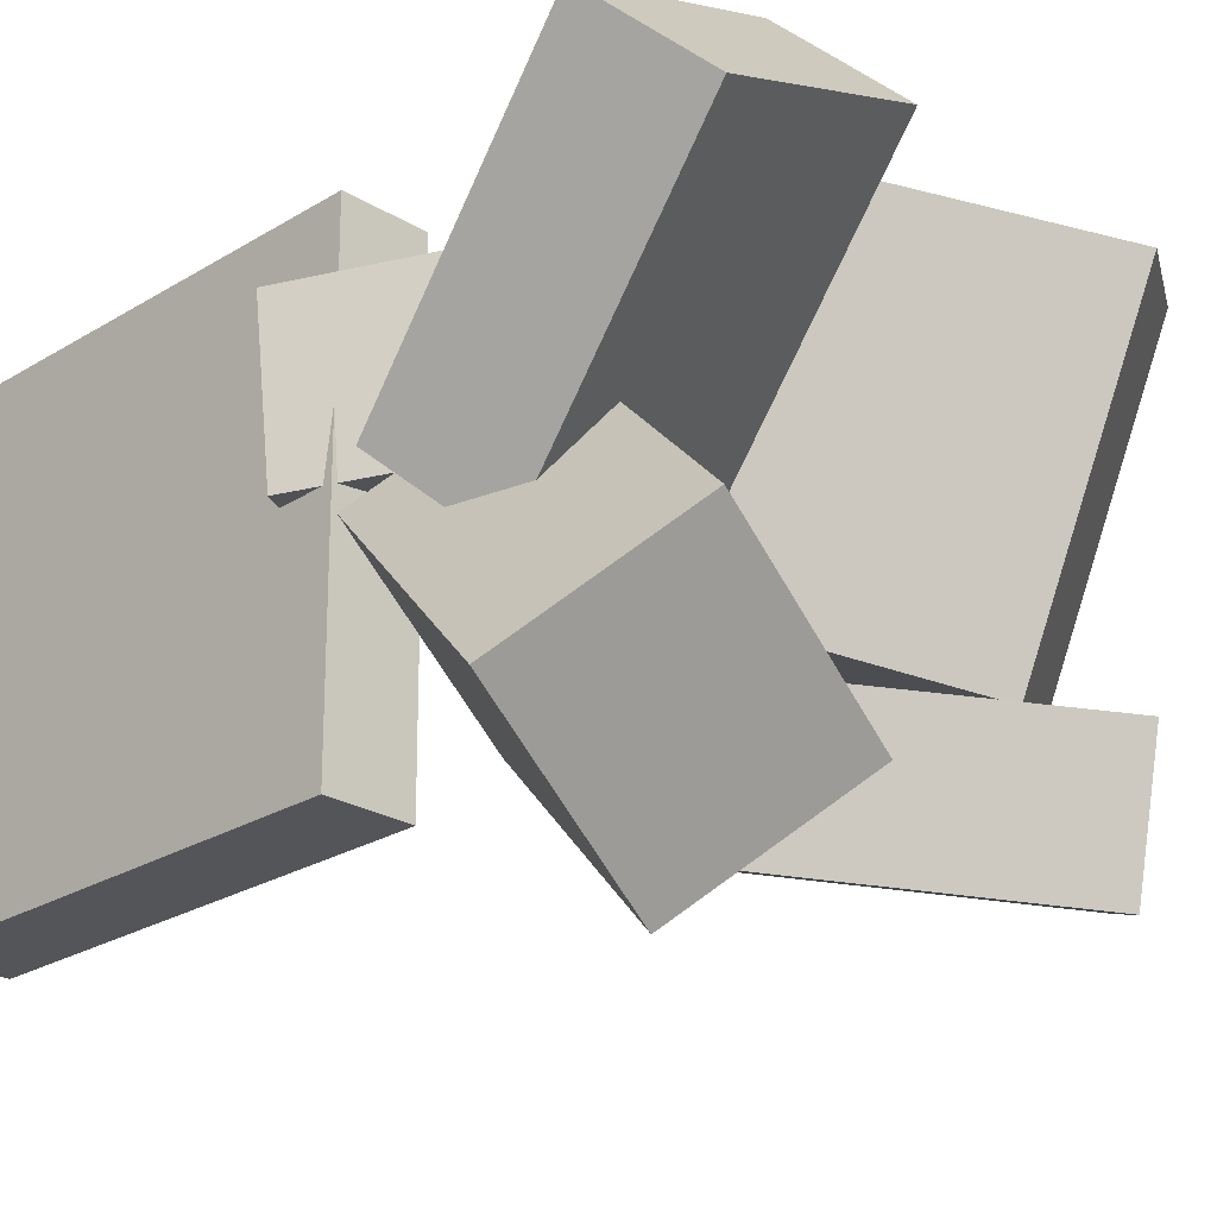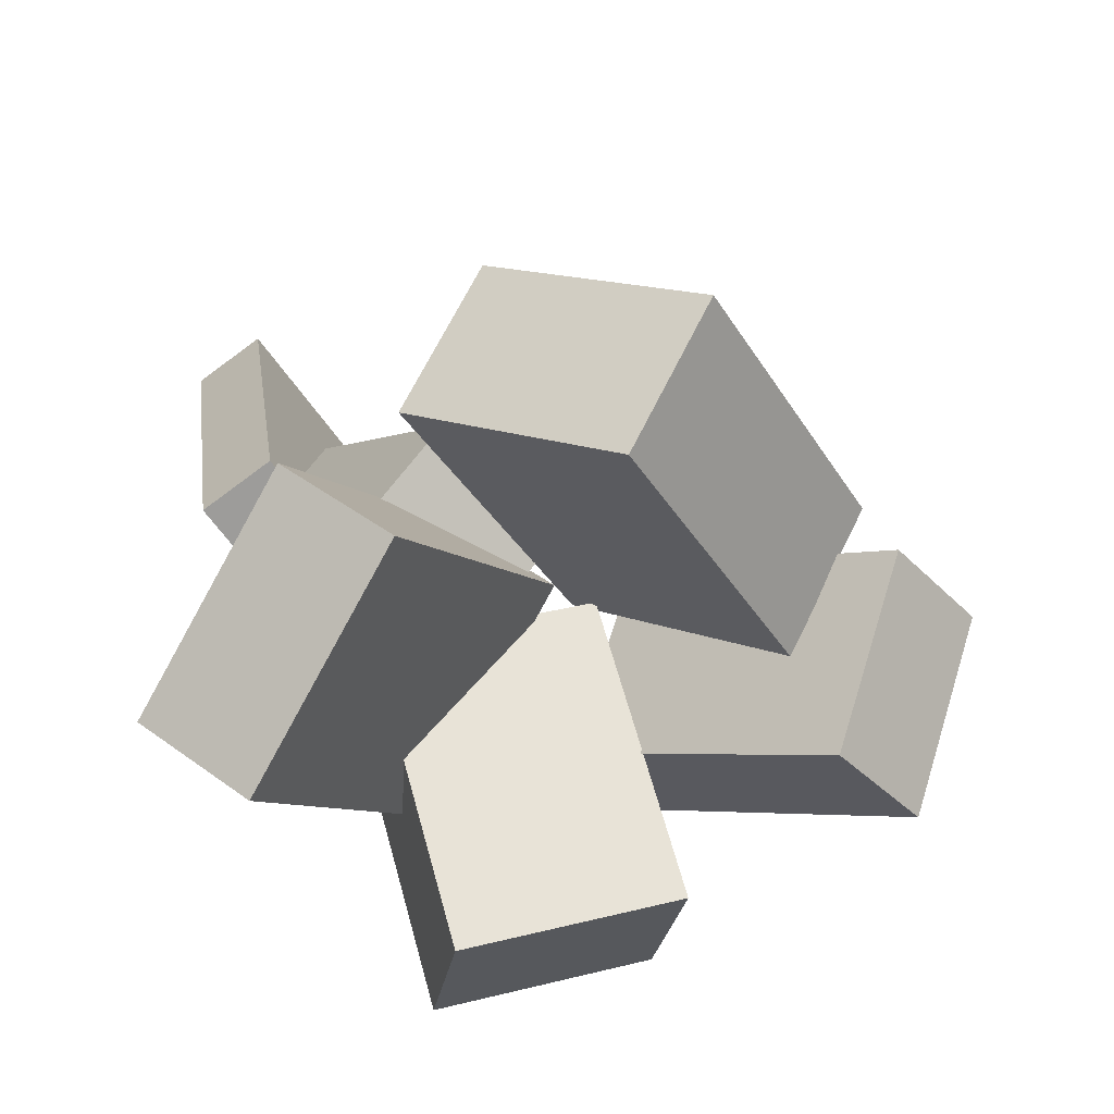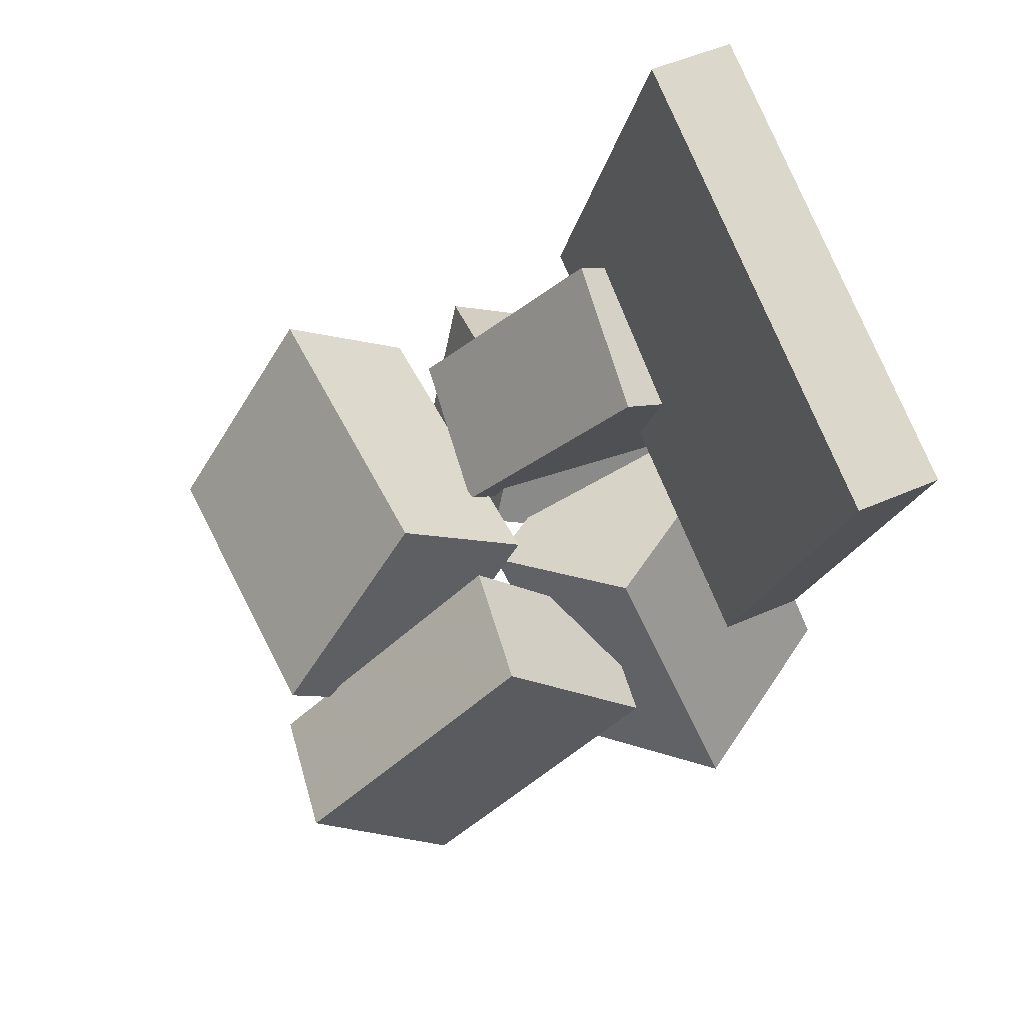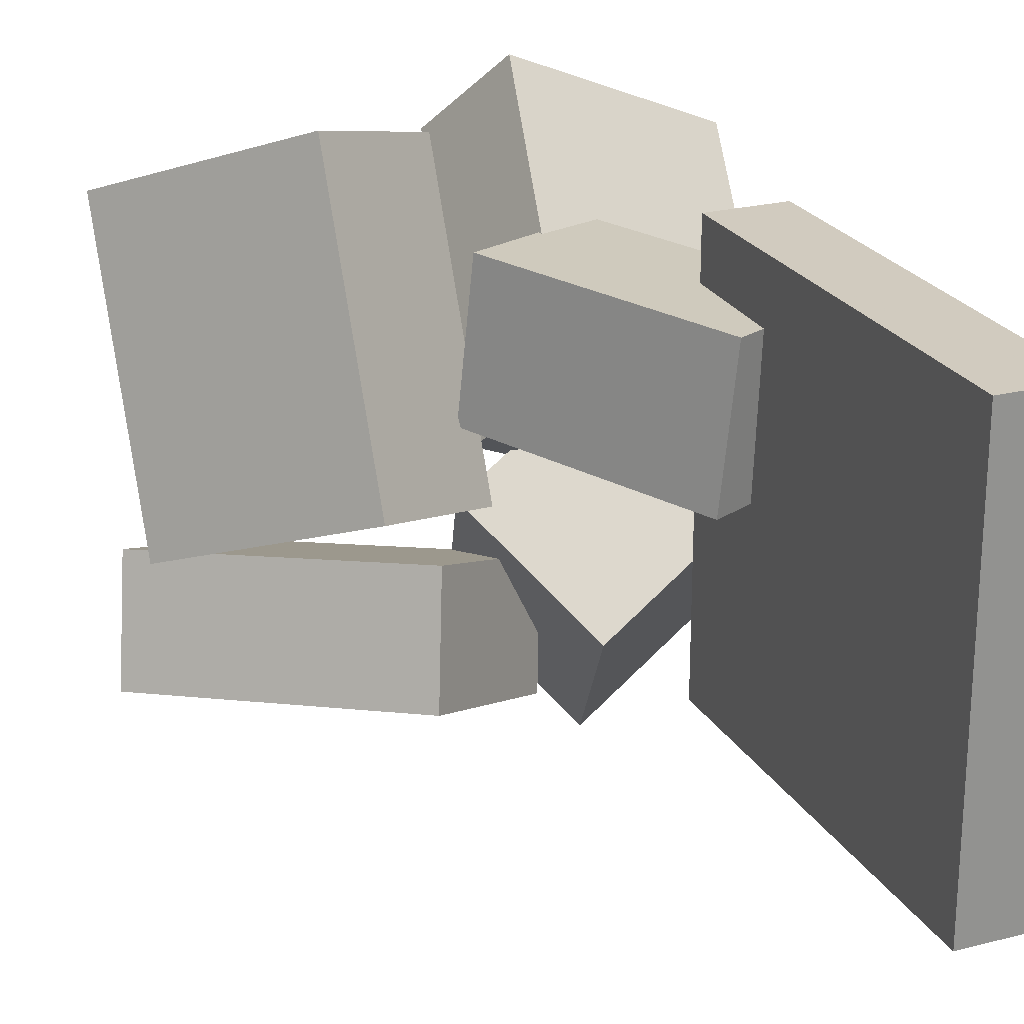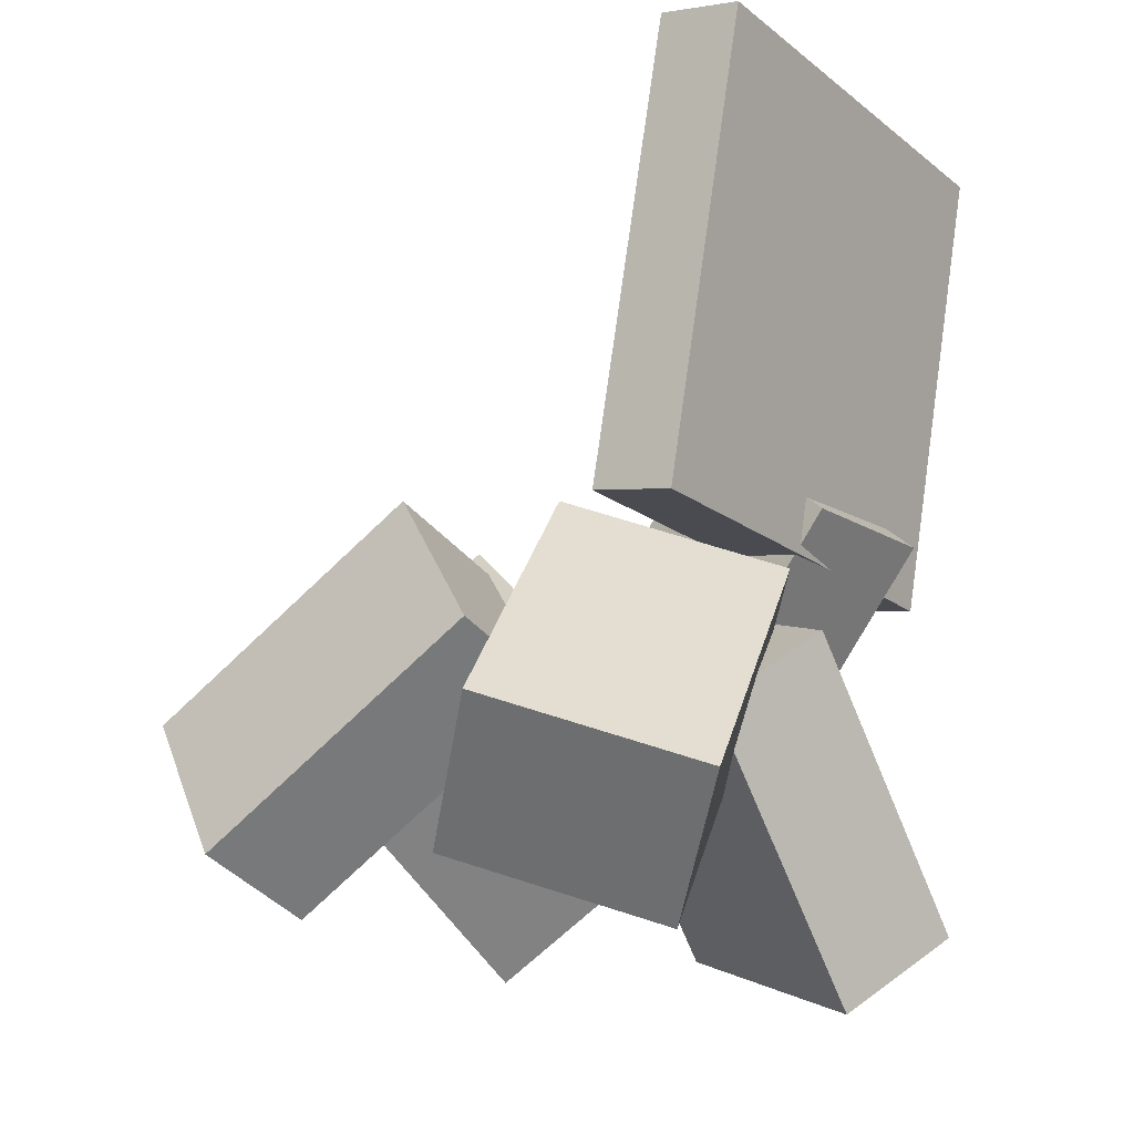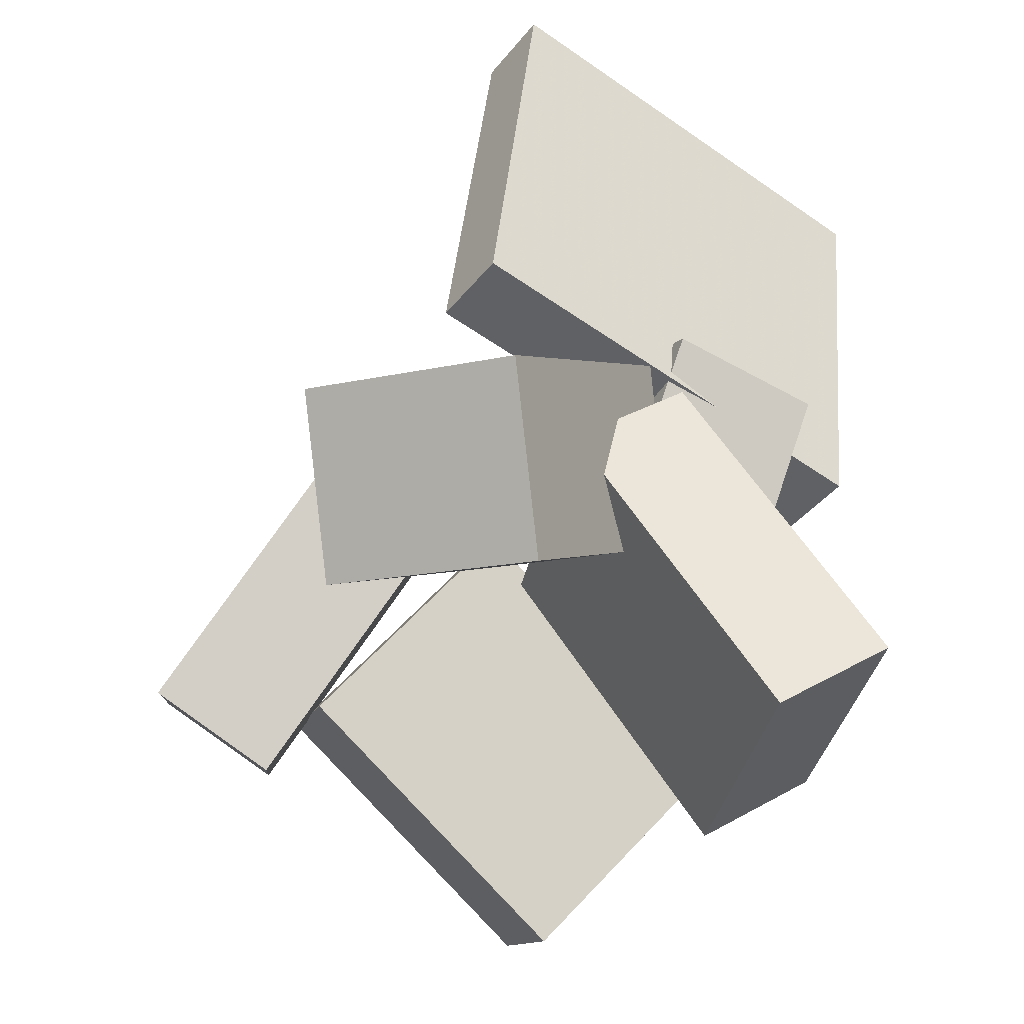
<metadata>
{"format":"obj","ext":"obj","renderer":"f3d","projection":"perspective","resolution":1024,"background":"white","views":[{"elev":-23.8,"azim":-34.8,"up":"+Z"},{"elev":-63.2,"azim":35.3,"up":"+Y"},{"elev":77.2,"azim":157.1,"up":"+Y"},{"elev":23.1,"azim":167.0,"up":"+Z"},{"elev":-18.0,"azim":-145.8,"up":"+Y"},{"elev":-55.5,"azim":-126.2,"up":"+Y"}]}
</metadata>
<code>
v -0.1837 0.001527 -0.1766
v -0.1824 0.005745 0.2123
v -0.2523 0.3819 -0.1805
v -0.251 0.3861 0.2084
v -0.1146 0.01399 -0.1769
v -0.1133 0.01821 0.212
v -0.1831 0.3944 -0.1808
v -0.1819 0.3986 0.2081
f 1.0 7.0 5.0
f 1.0 3.0 7.0
f 1.0 4.0 3.0
f 1.0 2.0 4.0
f 3.0 8.0 7.0
f 3.0 4.0 8.0
f 5.0 7.0 8.0
f 5.0 8.0 6.0
f 1.0 5.0 6.0
f 1.0 6.0 2.0
f 2.0 6.0 8.0
f 2.0 8.0 4.0
v -0.2062 0.03696 0.01431
v -0.05778 -0.1382 0.03055
v -0.2191 0.03853 0.149
v -0.07066 -0.1367 0.1652
v -0.09561 0.1316 0.02378
v 0.05286 -0.0436 0.04003
v -0.1085 0.1332 0.1585
v 0.03998 -0.04202 0.1747
f 9.0 15.0 13.0
f 9.0 11.0 15.0
f 9.0 12.0 11.0
f 9.0 10.0 12.0
f 11.0 16.0 15.0
f 11.0 12.0 16.0
f 13.0 15.0 16.0
f 13.0 16.0 14.0
f 9.0 13.0 14.0
f 9.0 14.0 10.0
f 10.0 14.0 16.0
f 10.0 16.0 12.0
v -0.133 -0.3065 -0.09452
v -0.0998 -0.1103 0.07456
v -0.2246 -0.2145 -0.1833
v -0.1914 -0.01823 -0.01425
v 0.01885 -0.2488 -0.1914
v 0.05206 -0.05253 -0.02227
v -0.07277 -0.1567 -0.2802
v -0.03956 0.0395 -0.1111
f 17.0 23.0 21.0
f 17.0 19.0 23.0
f 17.0 20.0 19.0
f 17.0 18.0 20.0
f 19.0 24.0 23.0
f 19.0 20.0 24.0
f 21.0 23.0 24.0
f 21.0 24.0 22.0
f 17.0 21.0 22.0
f 17.0 22.0 18.0
f 18.0 22.0 24.0
f 18.0 24.0 20.0
v 0.02872 -0.03207 -0.02174
v 0.05074 -0.1464 0.2367
v 0.1271 0.05978 0.01049
v 0.1491 -0.05452 0.269
v 0.1827 -0.1708 -0.09622
v 0.2047 -0.2851 0.1623
v 0.2811 -0.07898 -0.06398
v 0.3031 -0.1933 0.1945
f 25.0 31.0 29.0
f 25.0 27.0 31.0
f 25.0 28.0 27.0
f 25.0 26.0 28.0
f 27.0 32.0 31.0
f 27.0 28.0 32.0
f 29.0 31.0 32.0
f 29.0 32.0 30.0
f 25.0 29.0 30.0
f 25.0 30.0 26.0
f 26.0 30.0 32.0
f 26.0 32.0 28.0
v 0.2016 -0.237 -0.2387
v -0.01651 -0.07423 -0.2036
v 0.3066 -0.1085 -0.1823
v 0.0885 0.05432 -0.1472
v 0.1909 -0.2737 -0.1351
v -0.02721 -0.1109 -0.09999
v 0.2959 -0.1451 -0.07873
v 0.0778 0.01764 -0.04364
f 33.0 39.0 37.0
f 33.0 35.0 39.0
f 33.0 36.0 35.0
f 33.0 34.0 36.0
f 35.0 40.0 39.0
f 35.0 36.0 40.0
f 37.0 39.0 40.0
f 37.0 40.0 38.0
f 33.0 37.0 38.0
f 33.0 38.0 34.0
f 34.0 38.0 40.0
f 34.0 40.0 36.0
v -0.152 -0.1328 -0.06936
v -0.1574 -0.3462 0.1188
v -0.2087 -0.06713 0.003483
v -0.2141 -0.2805 0.1917
v 0.03663 -0.06329 0.01481
v 0.03129 -0.2766 0.203
v -0.02006 0.002376 0.08765
v -0.02539 -0.211 0.2758
f 41.0 47.0 45.0
f 41.0 43.0 47.0
f 41.0 44.0 43.0
f 41.0 42.0 44.0
f 43.0 48.0 47.0
f 43.0 44.0 48.0
f 45.0 47.0 48.0
f 45.0 48.0 46.0
f 41.0 45.0 46.0
f 41.0 46.0 42.0
f 42.0 46.0 48.0
f 42.0 48.0 44.0

</code>
